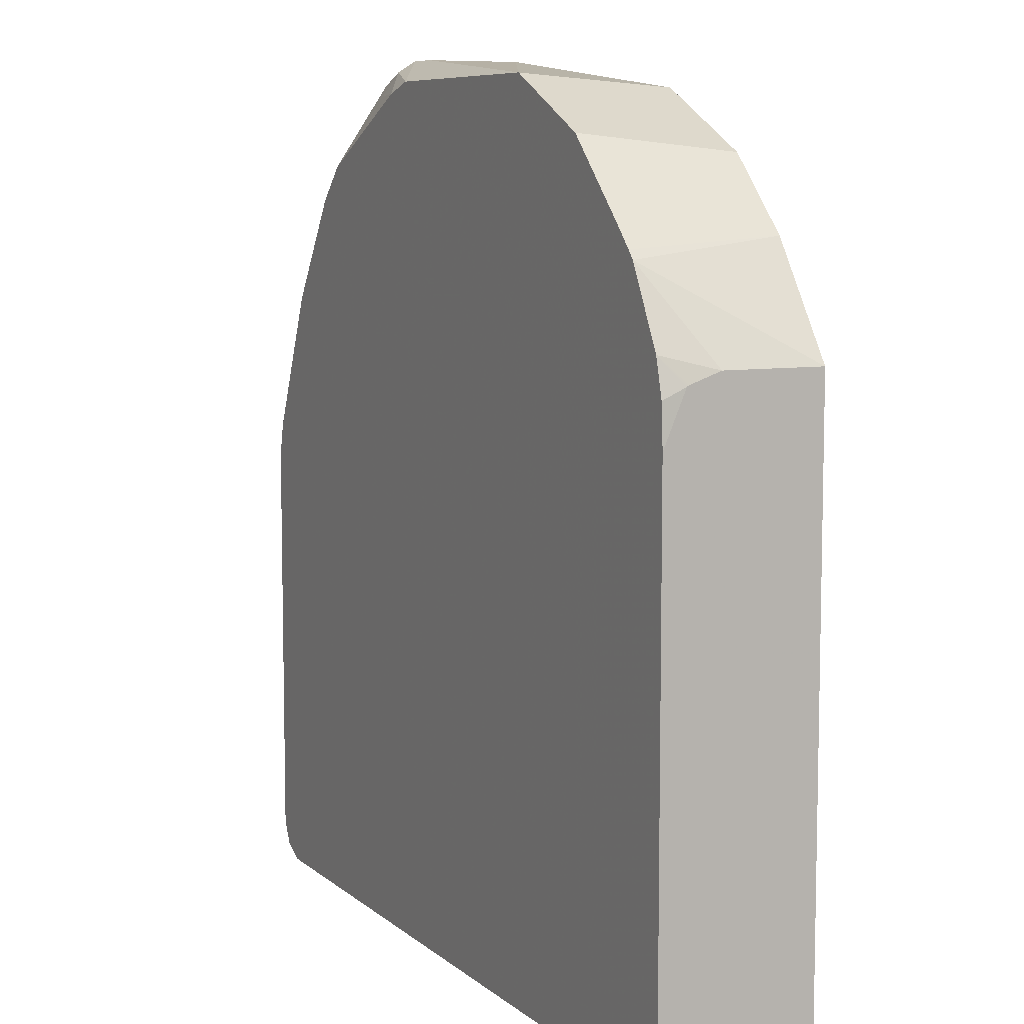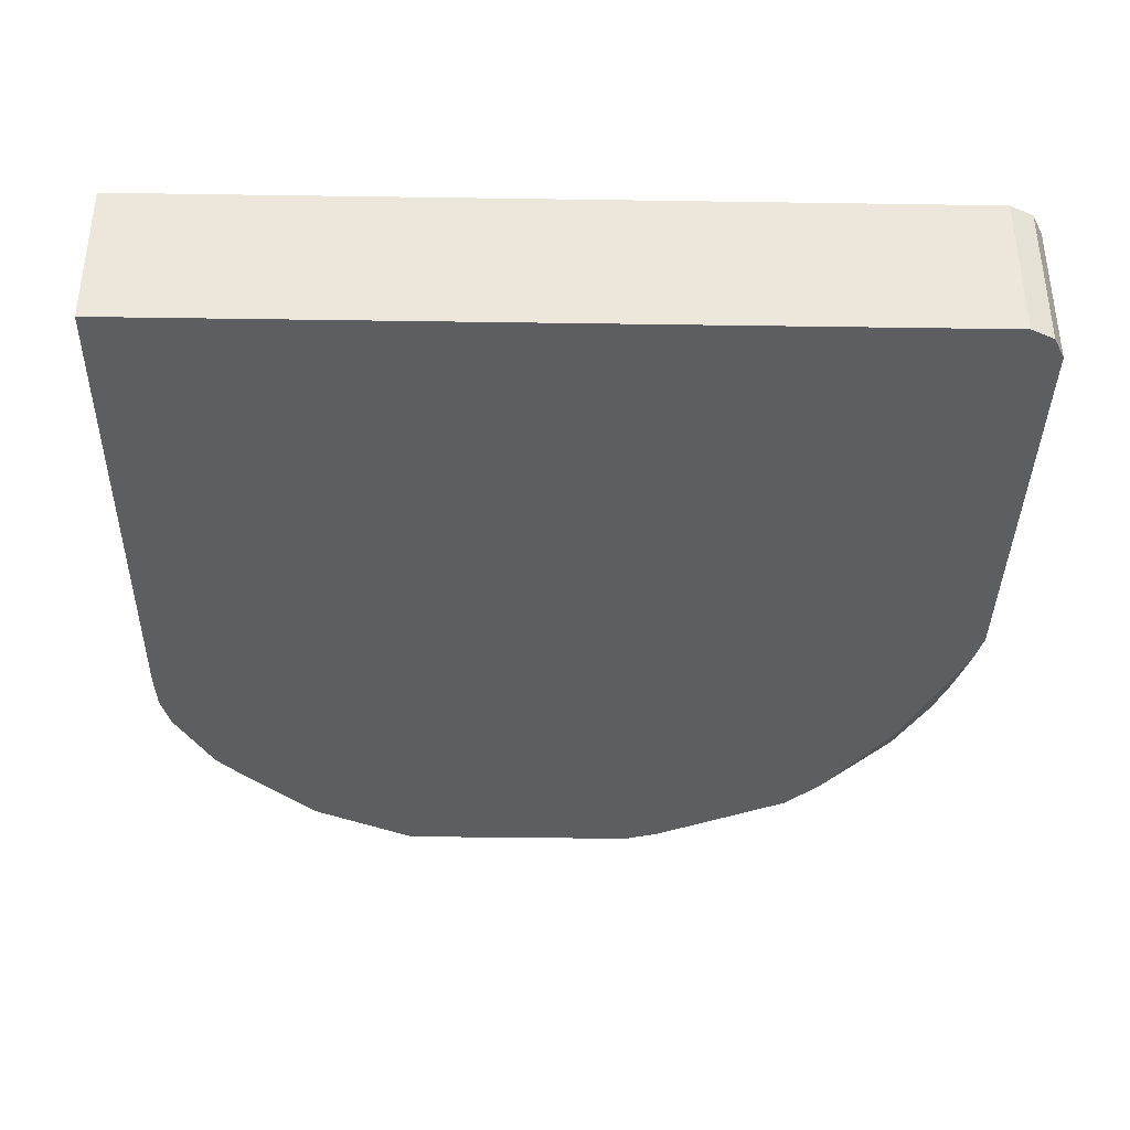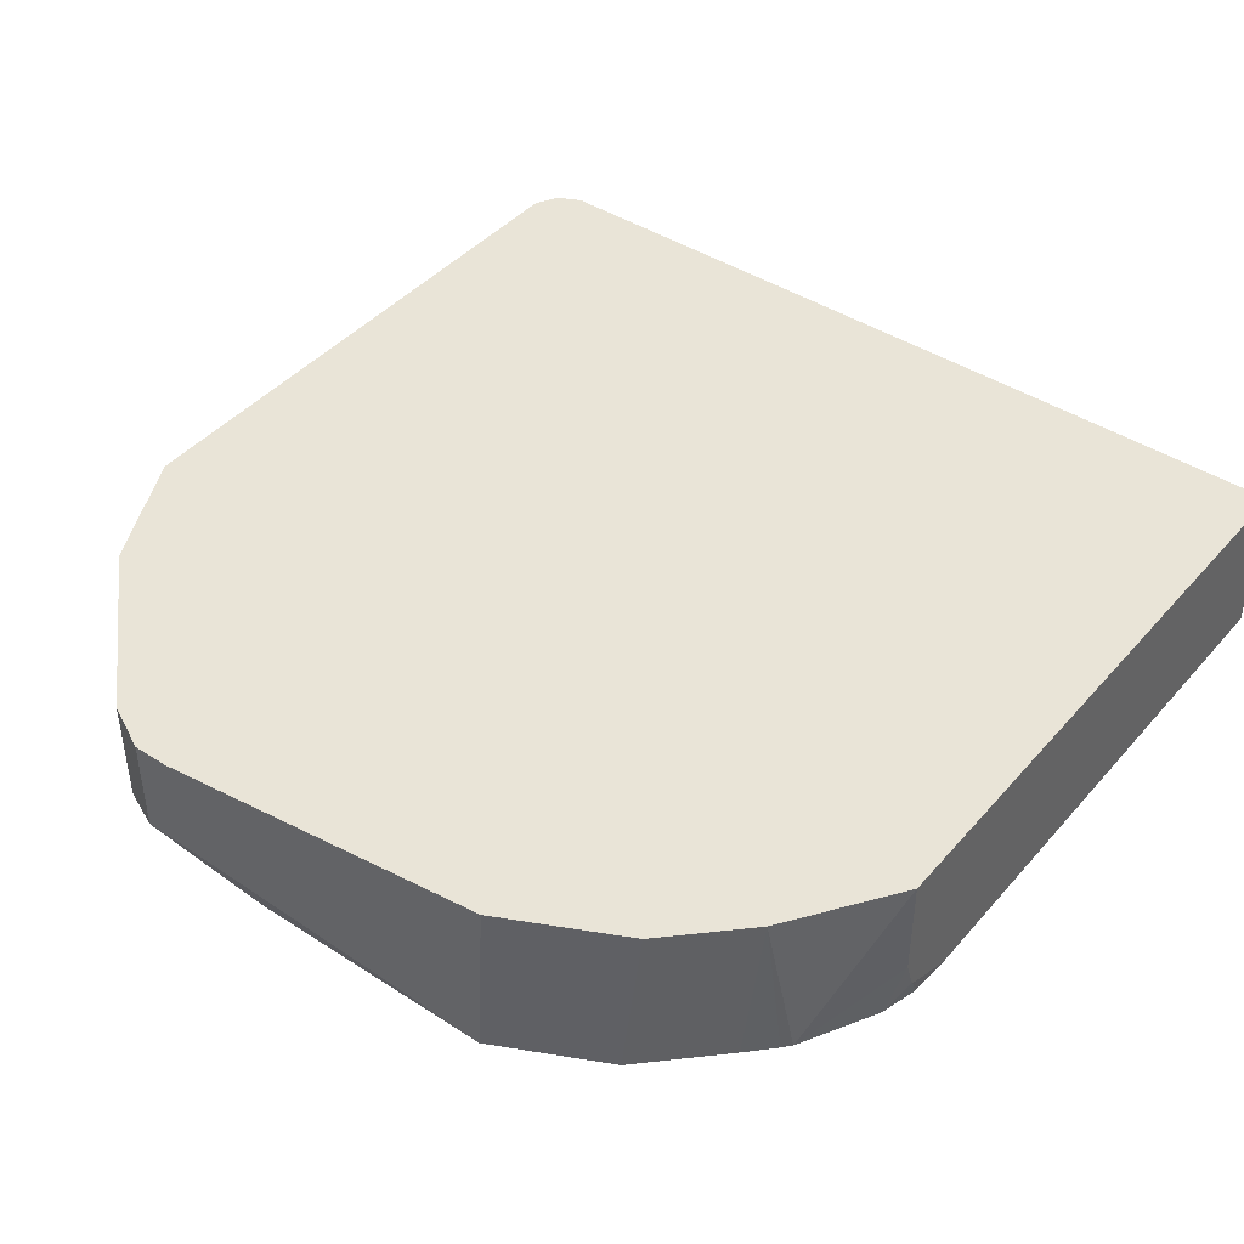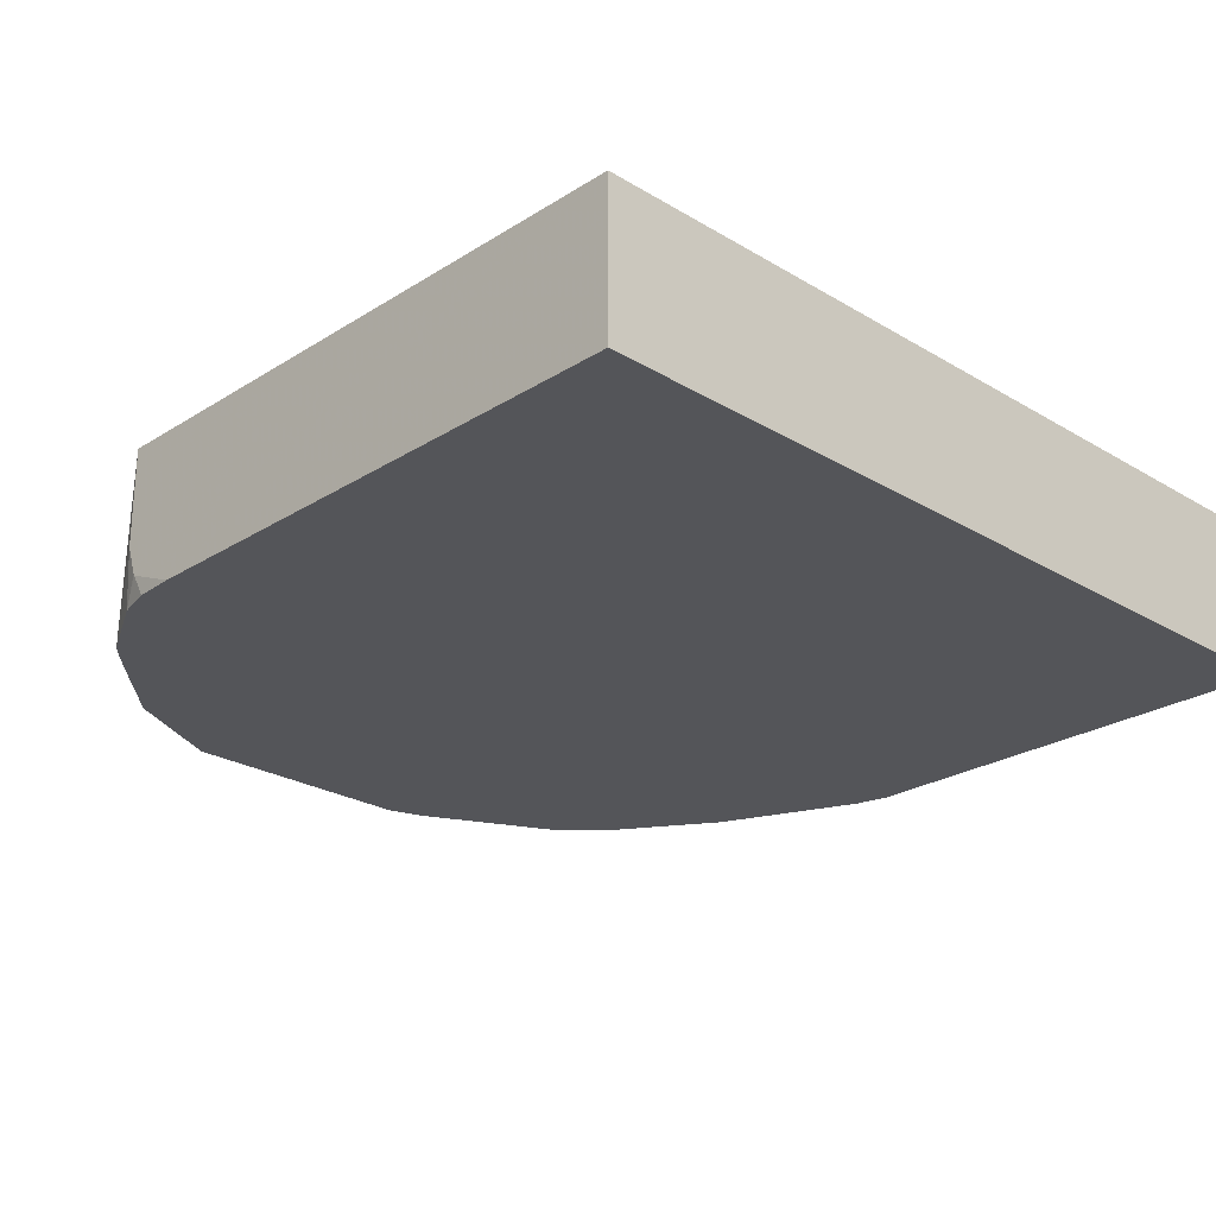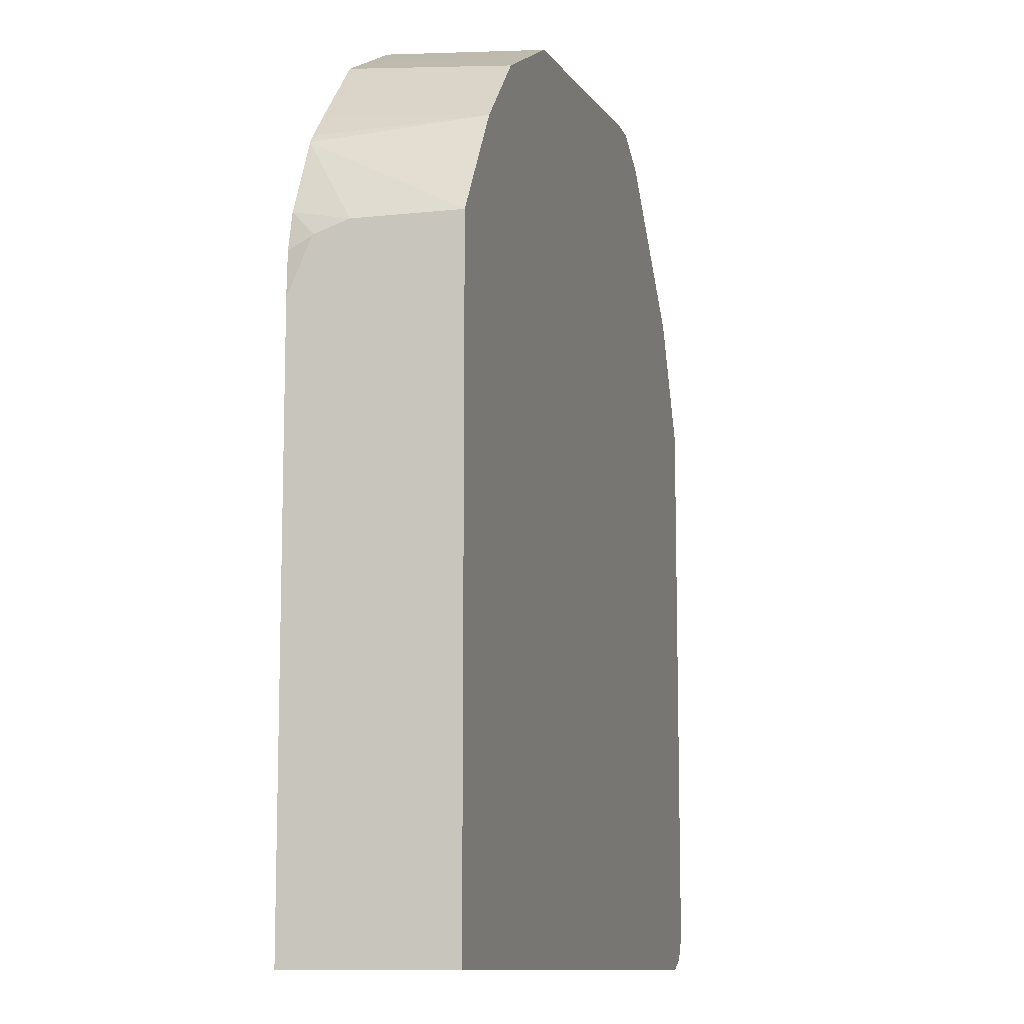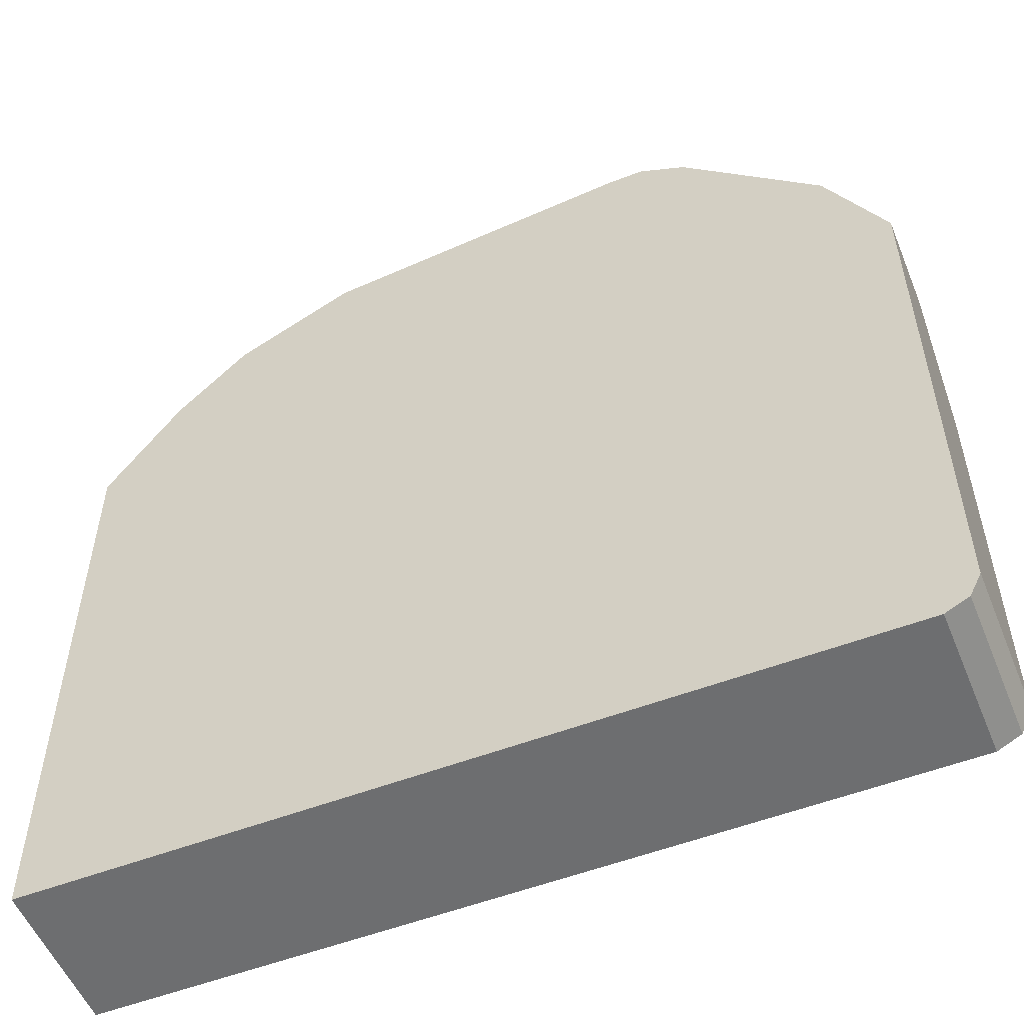
<metadata>
{"format":"obj","ext":"obj","renderer":"f3d","projection":"perspective","resolution":1024,"background":"white","views":[{"elev":7.9,"azim":-116.2,"up":"+Y"},{"elev":-37.7,"azim":-1.1,"up":"+Z"},{"elev":43.0,"azim":-142.5,"up":"+Z"},{"elev":-24.8,"azim":-44.3,"up":"+Z"},{"elev":-10.6,"azim":-74.8,"up":"+Y"},{"elev":-54.2,"azim":22.1,"up":"+Y"}]}
</metadata>
<code>
v 0.579 0.06614 -0.6782
v 0.579 0.06614 -0.6329
v 0.579 -1.295e-05 -0.705
v 0.5752 0.01586 -0.705
v 0.5735 0.06063 -0.6893
v 0.5707 0.07443 -0.6865
v 0.5679 0.0882 -0.6838
v 0.5514 0.1213 -0.6838
v 0.5514 0.1213 -0.6329
v 0.579 -0.1985 -0.6329
v 0.579 -0.1985 -0.705
v 0.5459 0.08273 -0.705
v 0.5129 0.1324 -0.705
v 0.4963 0.1489 -0.705
v 0.4852 0.1875 -0.6838
v 0.4852 0.1875 -0.6329
v 0.5735 -0.2095 -0.6329
v 0.5735 -0.2095 -0.705
v 0.4632 0.1654 -0.705
v 0.4632 0.182 -0.6948
v 0.477 0.1792 -0.692
v 0.4577 0.193 -0.6893
v 0.4632 0.1985 -0.6782
v 0.484 0.1881 -0.6329
v 0.5624 -0.2151 -0.6329
v 0.5624 -0.2151 -0.705
v 0.4301 0.182 -0.705
v 0.4136 0.1871 -0.705
v 0.4466 0.1985 -0.6782
v 0.4632 0.1985 -0.6329
v 0.1754 -0.2151 -0.6329
v 0.1754 -0.2151 -0.705
v 0.2978 0.1871 -0.705
v 0.4466 0.1985 -0.6329
v 0.1754 0.07168 -0.6329
v 0.1754 0.04168 -0.705
v 0.2896 0.1779 -0.6329
v 0.2978 0.182 -0.6329
v 0.2647 0.1705 -0.705
v 0.2096 0.1213 -0.6329
v 0.1995 0.1131 -0.705
v 0.1754 0.07168 -0.6794
v 0.1754 0.06605 -0.6947
v 0.1764 0.06103 -0.705
v 0.2426 0.1544 -0.6329
v 0.2472 0.1618 -0.705
v 0.2307 0.1452 -0.705
v 0.2141 0.1287 -0.705
v 0.2029 0.117 -0.705
v 0.1809 0.07808 -0.705
v 0.1754 0.06662 -0.6938
f 17 26 18
f 19 27 20
f 20 27 22
f 22 27 28
f 23 34 30
f 23 28 33
f 23 33 29
f 17 25 26
f 22 28 23
f 23 29 34
f 10 17 18
f 15 22 23
f 15 20 22
f 15 21 20
f 14 21 15
f 14 20 21
f 14 19 20
f 10 18 11
f 8 12 13
f 23 30 24
f 15 23 24
f 25 31 32
f 43 51 50
f 29 33 34
f 45 46 47
f 43 50 44
f 8 16 9
f 42 50 51
f 41 50 42
f 40 49 41
f 40 48 49
f 40 47 48
f 40 45 47
f 39 46 45
f 25 32 26
f 37 39 45
f 35 41 42
f 35 40 41
f 33 39 37
f 33 38 34
f 33 37 38
f 31 36 32
f 31 43 36
f 31 51 43
f 31 42 51
f 31 35 42
f 36 43 44
f 8 15 16
f 15 24 16
f 8 13 14
f 2 31 25
f 2 35 31
f 2 40 35
f 2 45 40
f 2 37 45
f 2 38 37
f 2 34 38
f 2 30 34
f 2 24 30
f 2 16 24
f 2 9 16
f 1 9 2
f 1 8 9
f 1 7 8
f 1 5 6
f 1 4 5
f 1 3 4
f 1 11 3
f 1 10 11
f 1 2 10
f 8 14 15
f 2 25 17
f 2 17 10
f 1 6 7
f 3 18 26
f 7 12 8
f 3 11 18
f 4 6 5
f 4 7 6
f 4 12 7
f 3 13 12
f 3 14 13
f 3 19 14
f 3 27 19
f 3 28 27
f 3 33 28
f 3 12 4
f 3 46 39
f 3 39 33
f 3 26 32
f 3 36 44
f 3 32 36
f 3 50 41
f 3 44 50
f 3 41 49
f 3 49 48
f 3 48 47
f 3 47 46

</code>
